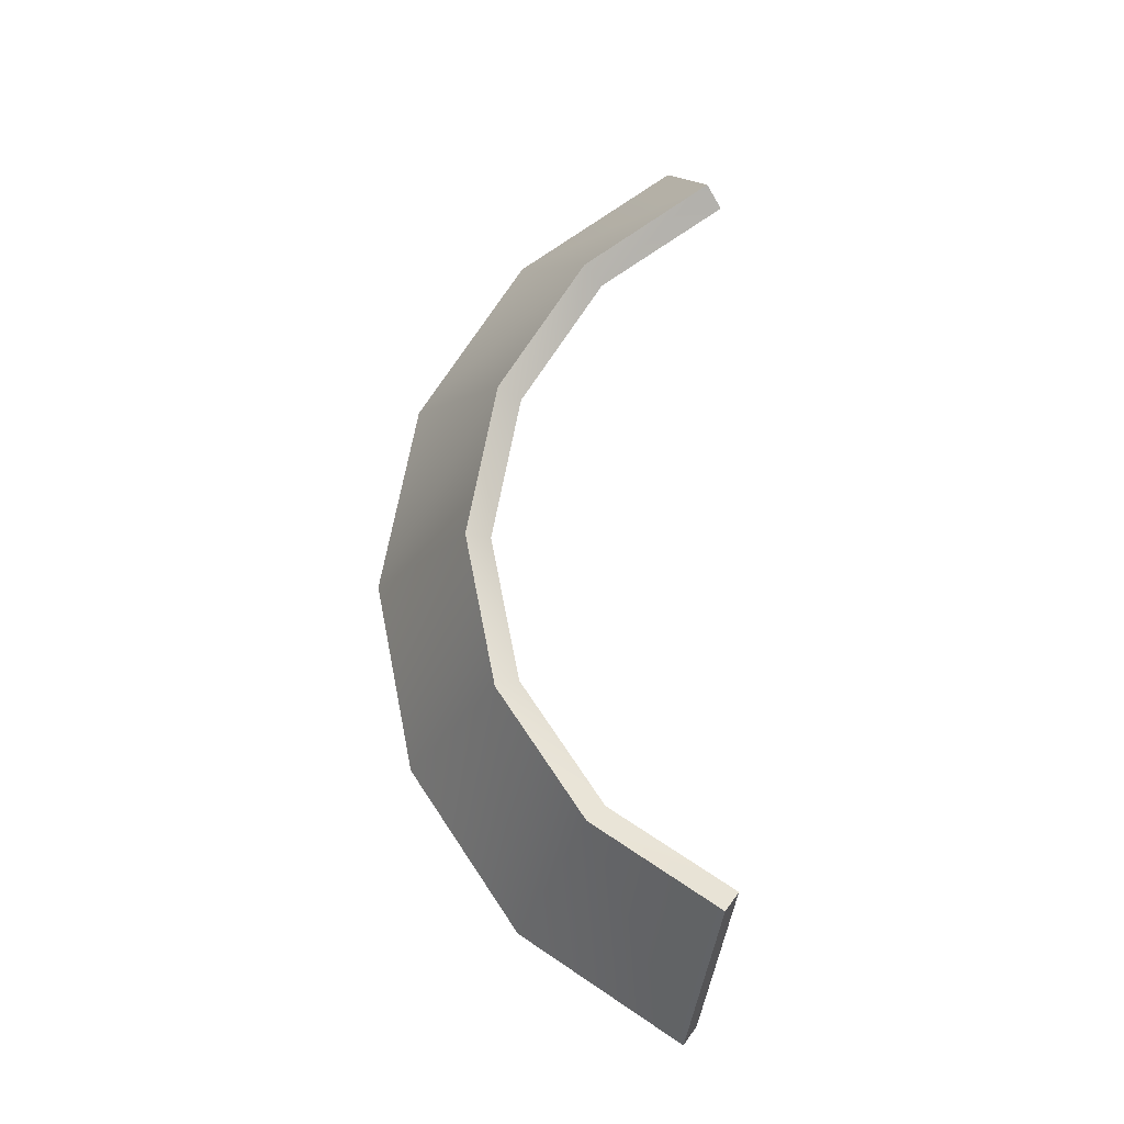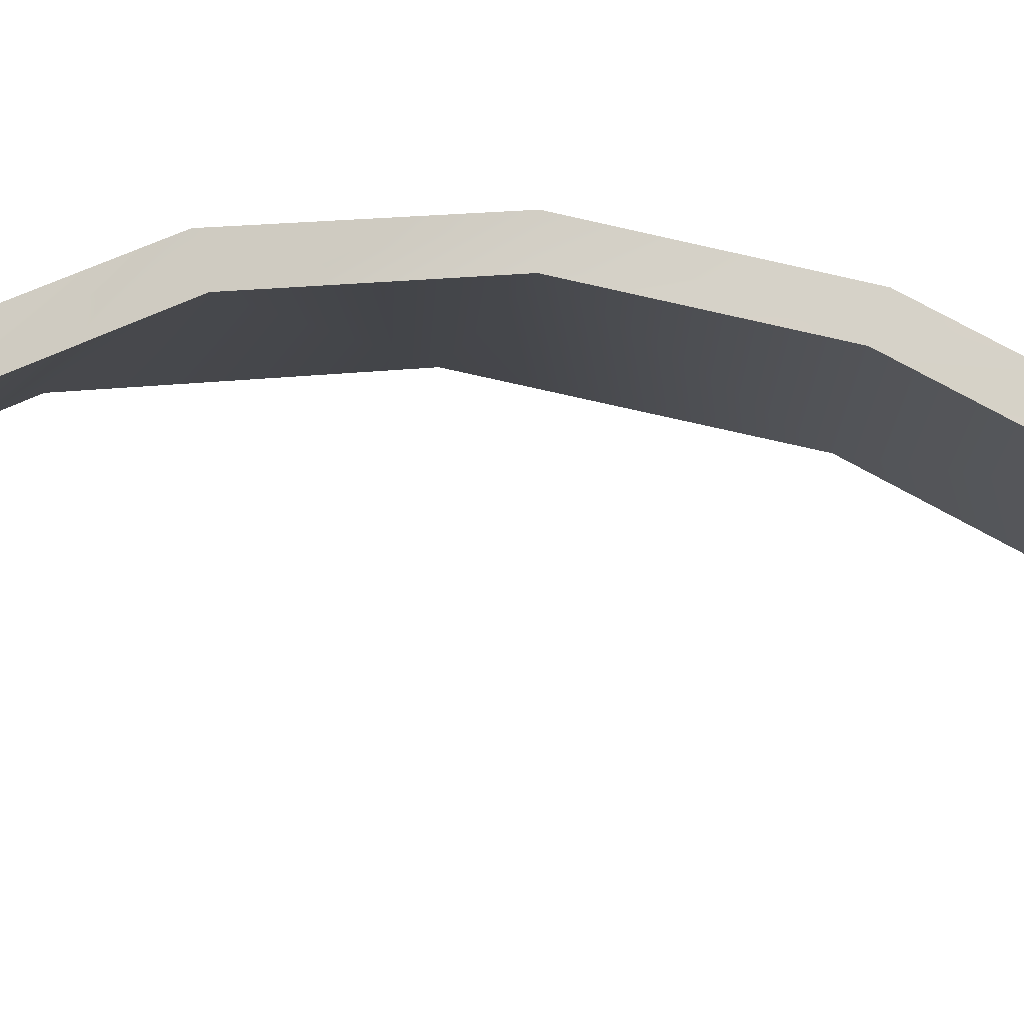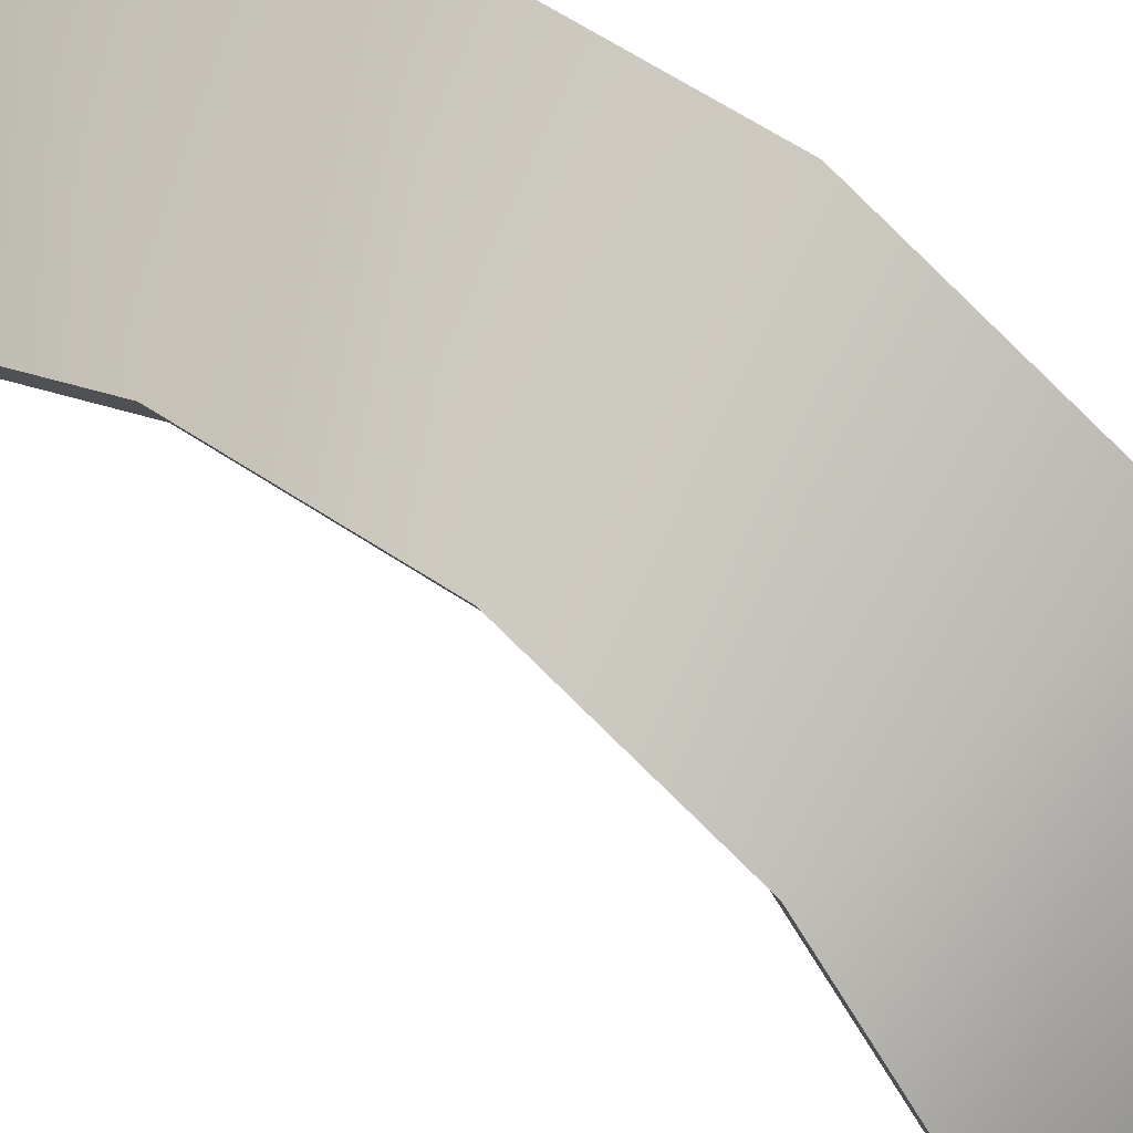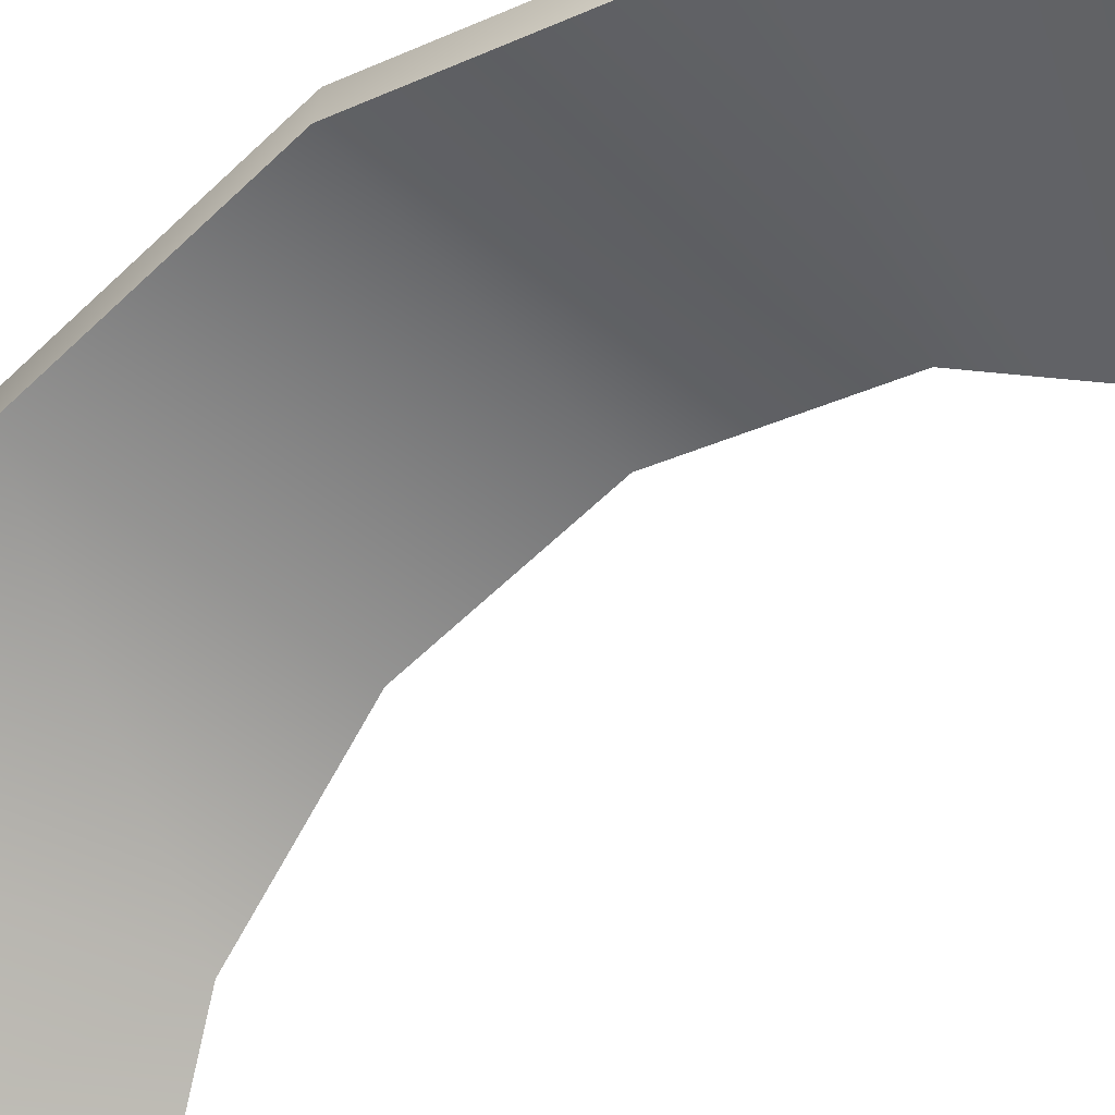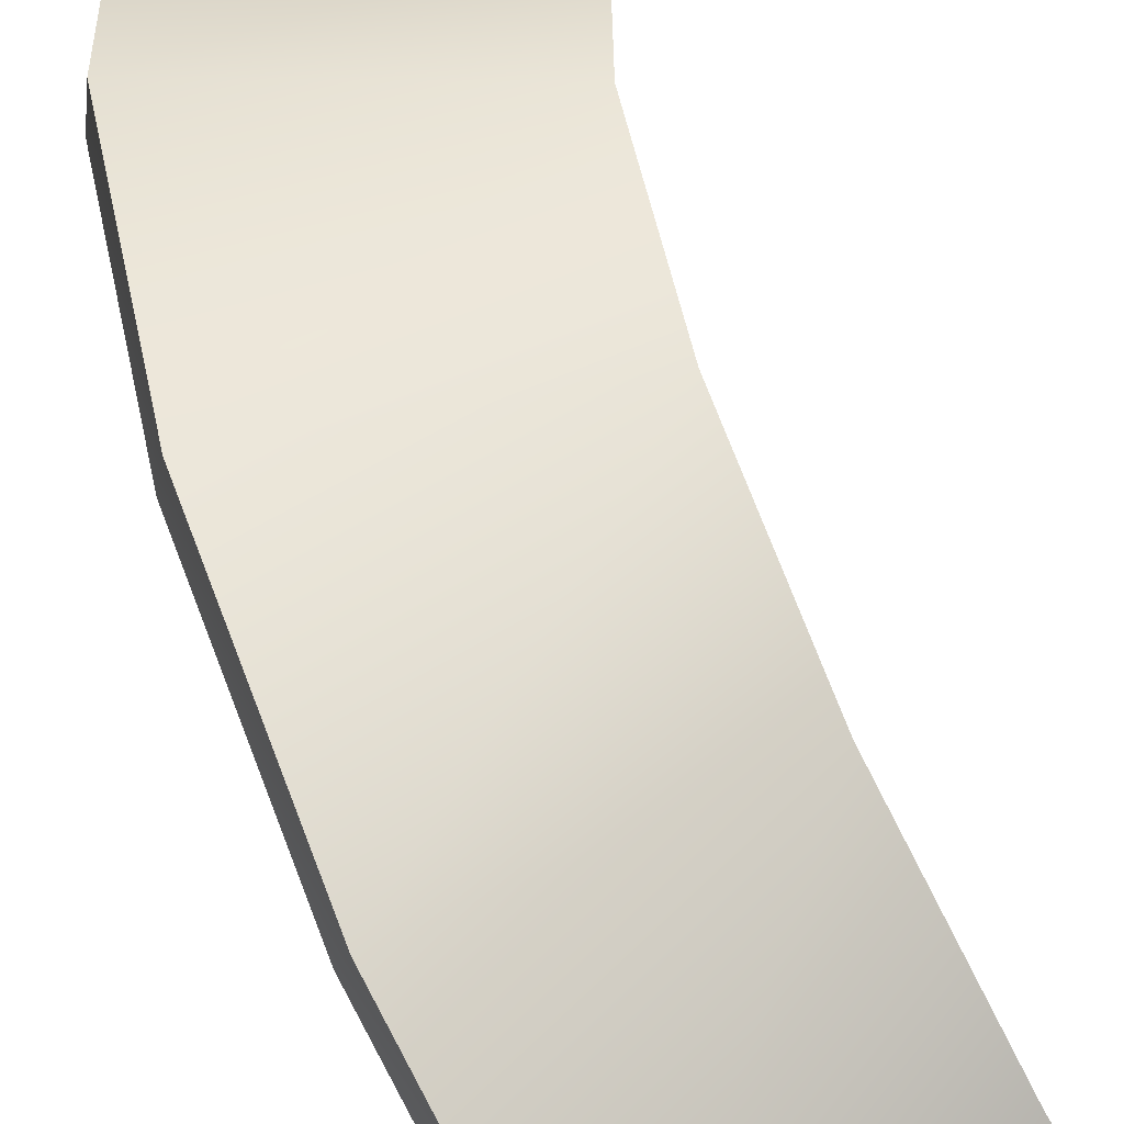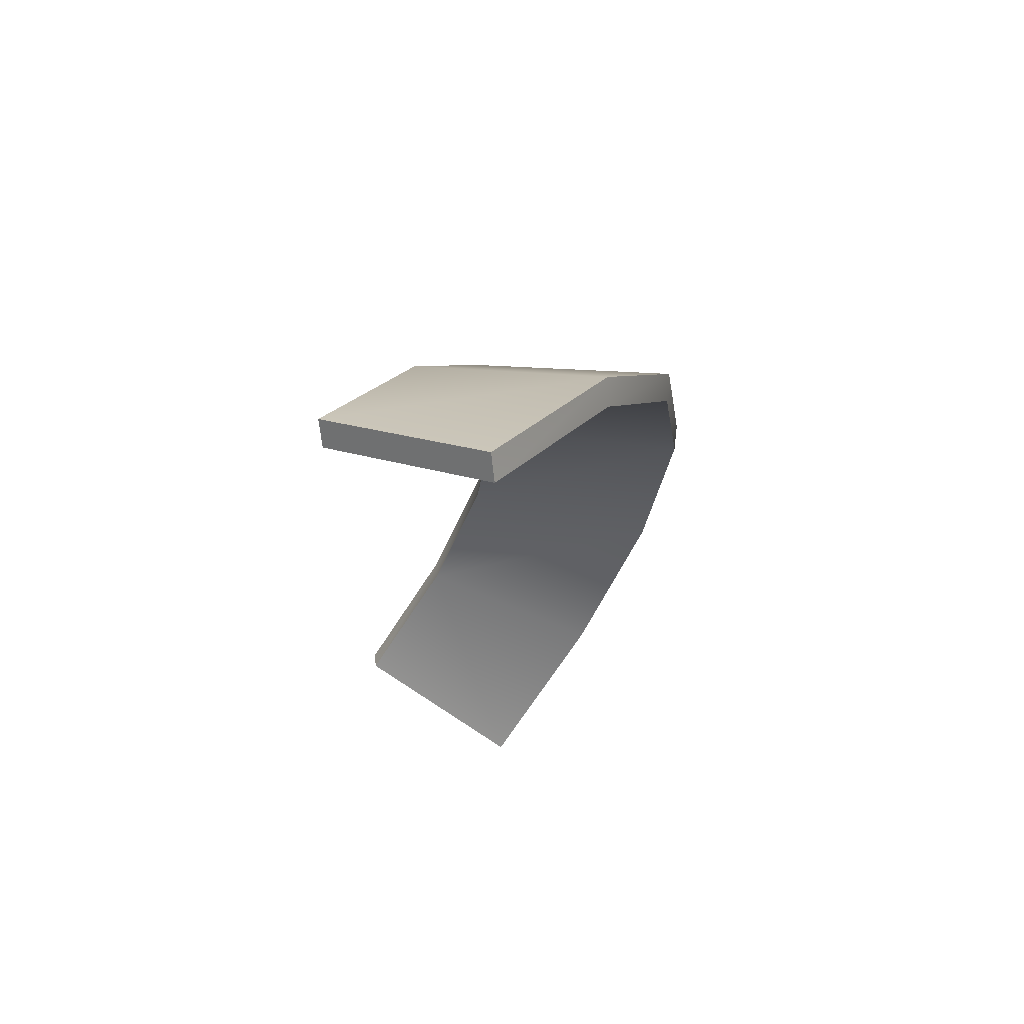
<metadata>
{"format":"obj","ext":"obj","renderer":"f3d","projection":"perspective","resolution":1024,"background":"white","views":[{"elev":-17.5,"azim":-110.2,"up":"+Z"},{"elev":-18.7,"azim":-102.8,"up":"+Y"},{"elev":77.2,"azim":-51.7,"up":"+Y"},{"elev":-46.6,"azim":128.9,"up":"+Y"},{"elev":60.1,"azim":163.7,"up":"+Y"},{"elev":68.4,"azim":15.8,"up":"+Z"}]}
</metadata>
<code>
v 0.0358 -0.4742 -1.795
v -0.6275 -0.3493 -1.391
v -0.4273 0.08188 -1.071
v 0.2959 0.08554 -1.38
v -0.2886 0.3792 -0.5797
v 0.4746 0.4687 -0.7469
v -0.2399 0.4836 -0.0005472
v 0.5373 0.6032 -0.0005472
v -0.2886 0.3792 0.5786
v 0.4746 0.4687 0.7458
v -0.4273 0.08188 1.07
v 0.2959 0.08554 1.379
v -0.6275 -0.3493 1.39
v 0.0358 -0.4742 1.794
v 0.06767 -0.5434 -1.721
v -0.5956 -0.4186 -1.317
v -0.6275 -0.3493 -1.391
v 0.0358 -0.4742 -1.795
v -0.5956 -0.4186 -1.317
v -0.4002 0.0004522 -1.008
v -0.4273 0.08188 -1.071
v -0.6275 -0.3493 -1.391
v 0.323 0.004107 -1.317
v 0.06767 -0.5434 -1.721
v 0.0358 -0.4742 -1.795
v 0.2959 0.08554 -1.38
v -0.2696 0.2804 -0.5459
v -0.2886 0.3792 -0.5797
v 0.4936 0.3699 -0.7131
v 0.4746 0.4687 -0.7469
v -0.2238 0.3788 -0.0005472
v -0.2399 0.4836 -0.0005472
v 0.5535 0.4984 -0.0005472
v 0.5373 0.6032 -0.0005472
v -0.2696 0.2804 0.5448
v -0.2886 0.3792 0.5786
v 0.4936 0.3699 0.712
v 0.4746 0.4687 0.7458
v -0.4002 0.0004518 1.007
v -0.4273 0.08188 1.07
v 0.323 0.004106 1.316
v 0.2959 0.08554 1.379
v -0.5956 -0.4186 1.316
v -0.6275 -0.3493 1.39
v -0.5956 -0.4186 1.316
v 0.06767 -0.5434 1.72
v 0.0358 -0.4742 1.794
v -0.6275 -0.3493 1.39
v 0.06767 -0.5434 1.72
v 0.0358 -0.4742 1.794
v 0.06767 -0.5434 1.72
v -0.5956 -0.4186 1.316
v -0.4002 0.0004518 1.007
v 0.323 0.004106 1.316
v 0.4936 0.3699 0.712
v -0.2696 0.2804 0.5448
v -0.2238 0.3788 -0.0005472
v 0.5535 0.4984 -0.0005472
v -0.2696 0.2804 -0.5459
v 0.4936 0.3699 -0.7131
v -0.4002 0.0004522 -1.008
v 0.323 0.004107 -1.317
v -0.5956 -0.4186 -1.317
v 0.06767 -0.5434 -1.721
g Ball_Wood_piece15
f 2 3 1
f 3 4 1
f 3 5 4
f 5 6 4
f 5 7 6
f 7 8 6
f 7 9 8
f 9 10 8
f 9 11 10
f 11 12 10
f 11 13 12
f 13 14 12
f 16 17 15
f 18 15 17
f 20 21 19
f 22 19 21
f 24 25 23
f 26 23 25
f 27 28 20
f 21 20 28
f 23 26 29
f 30 29 26
f 31 32 27
f 28 27 32
f 29 30 33
f 34 33 30
f 35 36 31
f 32 31 36
f 33 34 37
f 38 37 34
f 39 40 35
f 36 35 40
f 37 38 41
f 42 41 38
f 43 44 39
f 40 39 44
f 46 47 45
f 48 45 47
f 41 42 49
f 50 49 42
f 52 53 51
f 53 54 51
f 54 53 55
f 53 56 55
f 56 57 55
f 57 58 55
f 57 59 58
f 59 60 58
f 59 61 60
f 61 62 60
f 63 64 61
f 64 62 61

</code>
